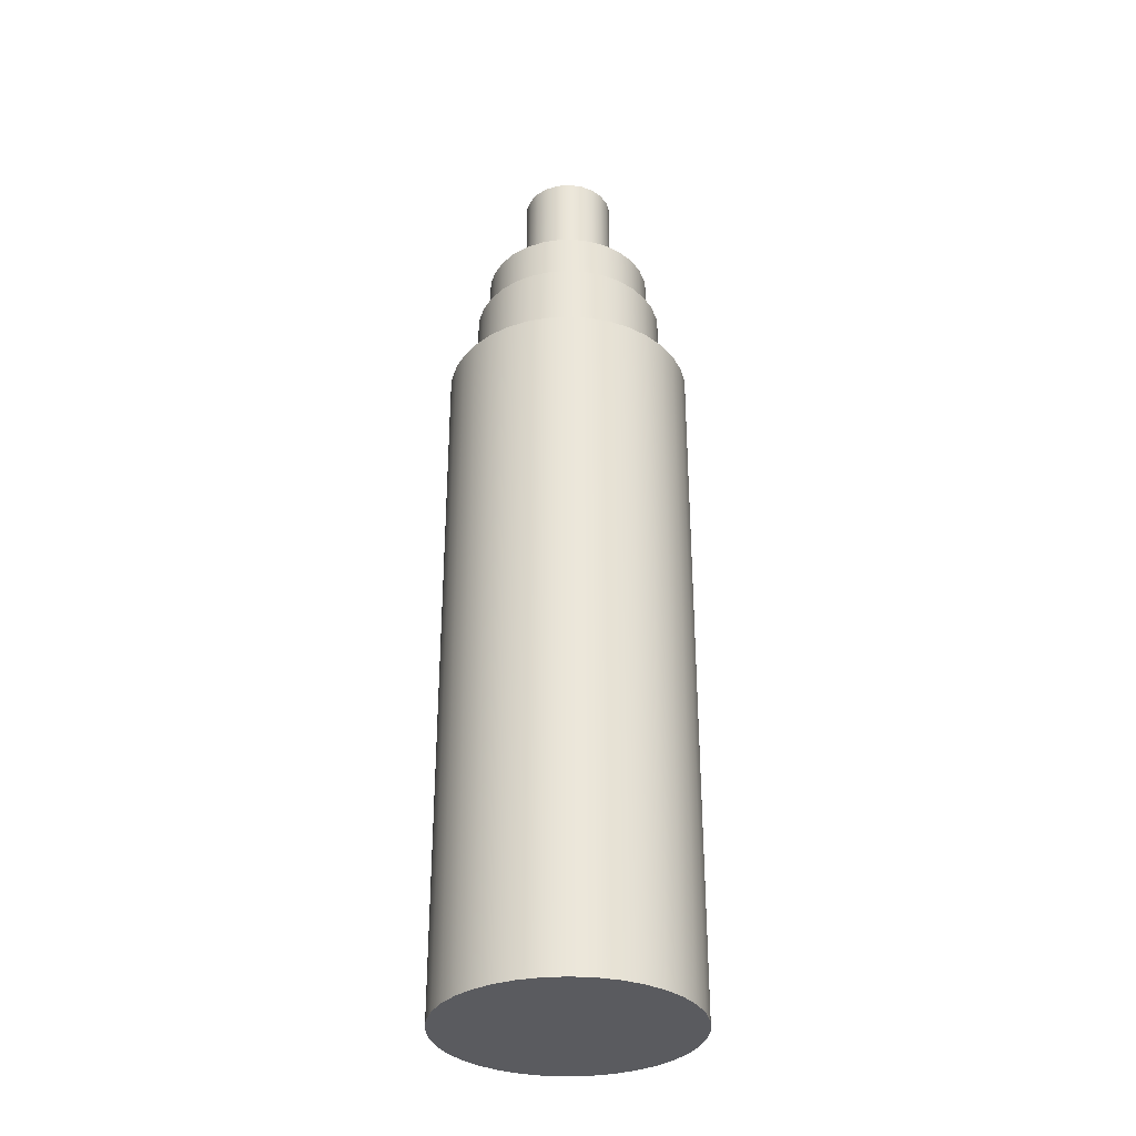
<metadata>
{"format":"obj","ext":"obj","renderer":"f3d","projection":"perspective","resolution":1024,"background":"white","views":[{"elev":-33.0,"azim":169.5,"up":"+Z"}]}
</metadata>
<code>
v 0 0.325 3.3
v -0.2815 0.1625 3.3
v -0.2815 0.1625 2.1
v 0 0.325 2.1
v -0.2815 0.1625 3.3
v -0.2815 -0.1625 3.3
v -0.2815 -0.1625 2.1
v -0.2815 0.1625 2.1
v -0.2815 -0.1625 3.3
v -1.11e-16 -0.325 3.3
v -1.11e-16 -0.325 2.1
v -0.2815 -0.1625 2.1
v -1.11e-16 -0.325 3.3
v 0.2815 -0.1625 3.3
v 0.2815 -0.1625 2.1
v -1.11e-16 -0.325 2.1
v 0.2815 -0.1625 3.3
v 0.2815 0.1625 3.3
v 0.2815 0.1625 2.1
v 0.2815 -0.1625 2.1
v 0.2815 0.1625 3.3
v 0 0.325 3.3
v 0 0.325 2.1
v 0.2815 0.1625 2.1
v 0.2815 0.1625 2.1
v 0 0.325 2.1
v -0.2815 0.1625 2.1
v -0.2815 -0.1625 2.1
v -1.11e-16 -0.325 2.1
v 0.2815 -0.1625 2.1
v -0.6 -7.348e-17 3.3
v -0.5757 0.169 3.3
v -0.5048 0.3244 3.3
v -0.3929 0.4534 3.3
v -0.2492 0.5458 3.3
v -0.08539 0.5939 3.3
v 0.08539 0.5939 3.3
v 0.2492 0.5458 3.3
v 0.3929 0.4534 3.3
v 0.5048 0.3244 3.3
v 0.5757 0.169 3.3
v 0.6 0 3.3
v 0.5757 -0.169 3.3
v 0.5048 -0.3244 3.3
v 0.3929 -0.4534 3.3
v 0.2492 -0.5458 3.3
v 0.08539 -0.5939 3.3
v -0.08539 -0.5939 3.3
v -0.2492 -0.5458 3.3
v -0.3929 -0.4534 3.3
v -0.5048 -0.3244 3.3
v -0.5757 -0.169 3.3
v -0.6 -7.348e-17 1.8
v -0.5757 -0.169 1.8
v -0.5048 -0.3244 1.8
v -0.3929 -0.4534 1.8
v -0.2492 -0.5458 1.8
v -0.08539 -0.5939 1.8
v 0.08539 -0.5939 1.8
v 0.2492 -0.5458 1.8
v 0.3929 -0.4534 1.8
v 0.5048 -0.3244 1.8
v 0.5757 -0.169 1.8
v 0.6 0 1.8
v 0.5757 0.169 1.8
v 0.5048 0.3244 1.8
v 0.3929 0.4534 1.8
v 0.2492 0.5458 1.8
v 0.08539 0.5939 1.8
v -0.08539 0.5939 1.8
v -0.2492 0.5458 1.8
v -0.3929 0.4534 1.8
v -0.5048 0.3244 1.8
v -0.5757 0.169 1.8
v -0.6 -7.348e-17 1.8
v -0.6 -7.348e-17 3.3
v -0.2815 0.1625 3.3
v 0 0.325 3.3
v 0.2815 0.1625 3.3
v 0.2815 -0.1625 3.3
v -1.11e-16 -0.325 3.3
v -0.2815 -0.1625 3.3
v -0.6 -7.348e-17 3.3
v -0.5757 -0.169 3.3
v -0.5048 -0.3244 3.3
v -0.3929 -0.4534 3.3
v -0.2492 -0.5458 3.3
v -0.08539 -0.5939 3.3
v 0.08539 -0.5939 3.3
v 0.2492 -0.5458 3.3
v 0.3929 -0.4534 3.3
v 0.5048 -0.3244 3.3
v 0.5757 -0.169 3.3
v 0.6 0 3.3
v 0.5757 0.169 3.3
v 0.5048 0.3244 3.3
v 0.3929 0.4534 3.3
v 0.2492 0.5458 3.3
v 0.08539 0.5939 3.3
v -0.08539 0.5939 3.3
v -0.2492 0.5458 3.3
v -0.3929 0.4534 3.3
v -0.5048 0.3244 3.3
v -0.5757 0.169 3.3
v -1.1 -1.347e-16 1.8
v -1.076 0.2287 1.8
v -1.005 0.4474 1.8
v -0.8899 0.6466 1.8
v -0.736 0.8175 1.8
v -0.55 0.9526 1.8
v -0.3399 1.046 1.8
v -0.115 1.094 1.8
v 0.115 1.094 1.8
v 0.3399 1.046 1.8
v 0.55 0.9526 1.8
v 0.736 0.8175 1.8
v 0.8899 0.6466 1.8
v 1.005 0.4474 1.8
v 1.076 0.2287 1.8
v 1.1 0 1.8
v 1.076 -0.2287 1.8
v 1.005 -0.4474 1.8
v 0.8899 -0.6466 1.8
v 0.736 -0.8175 1.8
v 0.55 -0.9526 1.8
v 0.3399 -1.046 1.8
v 0.115 -1.094 1.8
v -0.115 -1.094 1.8
v -0.3399 -1.046 1.8
v -0.55 -0.9526 1.8
v -0.736 -0.8175 1.8
v -0.8899 -0.6466 1.8
v -1.005 -0.4474 1.8
v -1.076 -0.2287 1.8
v -1.1 -1.347e-16 1.1
v -1.076 -0.2287 1.1
v -1.005 -0.4474 1.1
v -0.8899 -0.6466 1.1
v -0.736 -0.8175 1.1
v -0.55 -0.9526 1.1
v -0.3399 -1.046 1.1
v -0.115 -1.094 1.1
v 0.115 -1.094 1.1
v 0.3399 -1.046 1.1
v 0.55 -0.9526 1.1
v 0.736 -0.8175 1.1
v 0.8899 -0.6466 1.1
v 1.005 -0.4474 1.1
v 1.076 -0.2287 1.1
v 1.1 0 1.1
v 1.076 0.2287 1.1
v 1.005 0.4474 1.1
v 0.8899 0.6466 1.1
v 0.736 0.8175 1.1
v 0.55 0.9526 1.1
v 0.3399 1.046 1.1
v 0.115 1.094 1.1
v -0.115 1.094 1.1
v -0.3399 1.046 1.1
v -0.55 0.9526 1.1
v -0.736 0.8175 1.1
v -0.8899 0.6466 1.1
v -1.005 0.4474 1.1
v -1.076 0.2287 1.1
v -1.1 -1.347e-16 1.1
v -1.1 -1.347e-16 1.8
v -0.6 -7.348e-17 1.8
v -0.5757 0.169 1.8
v -0.5048 0.3244 1.8
v -0.3929 0.4534 1.8
v -0.2492 0.5458 1.8
v -0.08539 0.5939 1.8
v 0.08539 0.5939 1.8
v 0.2492 0.5458 1.8
v 0.3929 0.4534 1.8
v 0.5048 0.3244 1.8
v 0.5757 0.169 1.8
v 0.6 0 1.8
v 0.5757 -0.169 1.8
v 0.5048 -0.3244 1.8
v 0.3929 -0.4534 1.8
v 0.2492 -0.5458 1.8
v 0.08539 -0.5939 1.8
v -0.08539 -0.5939 1.8
v -0.2492 -0.5458 1.8
v -0.3929 -0.4534 1.8
v -0.5048 -0.3244 1.8
v -0.5757 -0.169 1.8
v -1.1 -1.347e-16 1.8
v -1.076 -0.2287 1.8
v -1.005 -0.4474 1.8
v -0.8899 -0.6466 1.8
v -0.736 -0.8175 1.8
v -0.55 -0.9526 1.8
v -0.3399 -1.046 1.8
v -0.115 -1.094 1.8
v 0.115 -1.094 1.8
v 0.3399 -1.046 1.8
v 0.55 -0.9526 1.8
v 0.736 -0.8175 1.8
v 0.8899 -0.6466 1.8
v 1.005 -0.4474 1.8
v 1.076 -0.2287 1.8
v 1.1 0 1.8
v 1.076 0.2287 1.8
v 1.005 0.4474 1.8
v 0.8899 0.6466 1.8
v 0.736 0.8175 1.8
v 0.55 0.9526 1.8
v 0.3399 1.046 1.8
v 0.115 1.094 1.8
v -0.115 1.094 1.8
v -0.3399 1.046 1.8
v -0.55 0.9526 1.8
v -0.736 0.8175 1.8
v -0.8899 0.6466 1.8
v -1.005 0.4474 1.8
v -1.076 0.2287 1.8
v -1.25 -1.531e-16 1.1
v -1.226 0.2439 1.1
v -1.155 0.4784 1.1
v -1.039 0.6945 1.1
v -0.8839 0.8839 1.1
v -0.6945 1.039 1.1
v -0.4784 1.155 1.1
v -0.2439 1.226 1.1
v 7.654e-17 1.25 1.1
v 0.2439 1.226 1.1
v 0.4784 1.155 1.1
v 0.6945 1.039 1.1
v 0.8839 0.8839 1.1
v 1.039 0.6945 1.1
v 1.155 0.4784 1.1
v 1.226 0.2439 1.1
v 1.25 0 1.1
v 1.226 -0.2439 1.1
v 1.155 -0.4784 1.1
v 1.039 -0.6945 1.1
v 0.8839 -0.8839 1.1
v 0.6945 -1.039 1.1
v 0.4784 -1.155 1.1
v 0.2439 -1.226 1.1
v 7.654e-17 -1.25 1.1
v -0.2439 -1.226 1.1
v -0.4784 -1.155 1.1
v -0.6945 -1.039 1.1
v -0.8839 -0.8839 1.1
v -1.039 -0.6945 1.1
v -1.155 -0.4784 1.1
v -1.226 -0.2439 1.1
v -1.25 -1.531e-16 0
v -1.226 -0.2439 0
v -1.155 -0.4784 0
v -1.039 -0.6945 0
v -0.8839 -0.8839 0
v -0.6945 -1.039 0
v -0.4784 -1.155 0
v -0.2439 -1.226 0
v 7.654e-17 -1.25 0
v 0.2439 -1.226 0
v 0.4784 -1.155 0
v 0.6945 -1.039 0
v 0.8839 -0.8839 0
v 1.039 -0.6945 0
v 1.155 -0.4784 0
v 1.226 -0.2439 0
v 1.25 0 0
v 1.226 0.2439 0
v 1.155 0.4784 0
v 1.039 0.6945 0
v 0.8839 0.8839 0
v 0.6945 1.039 0
v 0.4784 1.155 0
v 0.2439 1.226 0
v 7.654e-17 1.25 0
v -0.2439 1.226 0
v -0.4784 1.155 0
v -0.6945 1.039 0
v -0.8839 0.8839 0
v -1.039 0.6945 0
v -1.155 0.4784 0
v -1.226 0.2439 0
v -1.25 -1.531e-16 0
v -1.25 -1.531e-16 1.1
v -1.1 -1.347e-16 1.1
v -1.076 0.2287 1.1
v -1.005 0.4474 1.1
v -0.8899 0.6466 1.1
v -0.736 0.8175 1.1
v -0.55 0.9526 1.1
v -0.3399 1.046 1.1
v -0.115 1.094 1.1
v 0.115 1.094 1.1
v 0.3399 1.046 1.1
v 0.55 0.9526 1.1
v 0.736 0.8175 1.1
v 0.8899 0.6466 1.1
v 1.005 0.4474 1.1
v 1.076 0.2287 1.1
v 1.1 0 1.1
v 1.076 -0.2287 1.1
v 1.005 -0.4474 1.1
v 0.8899 -0.6466 1.1
v 0.736 -0.8175 1.1
v 0.55 -0.9526 1.1
v 0.3399 -1.046 1.1
v 0.115 -1.094 1.1
v -0.115 -1.094 1.1
v -0.3399 -1.046 1.1
v -0.55 -0.9526 1.1
v -0.736 -0.8175 1.1
v -0.8899 -0.6466 1.1
v -1.005 -0.4474 1.1
v -1.076 -0.2287 1.1
v -1.25 -1.531e-16 1.1
v -1.226 -0.2439 1.1
v -1.155 -0.4784 1.1
v -1.039 -0.6945 1.1
v -0.8839 -0.8839 1.1
v -0.6945 -1.039 1.1
v -0.4784 -1.155 1.1
v -0.2439 -1.226 1.1
v 7.654e-17 -1.25 1.1
v 0.2439 -1.226 1.1
v 0.4784 -1.155 1.1
v 0.6945 -1.039 1.1
v 0.8839 -0.8839 1.1
v 1.039 -0.6945 1.1
v 1.155 -0.4784 1.1
v 1.226 -0.2439 1.1
v 1.25 0 1.1
v 1.226 0.2439 1.1
v 1.155 0.4784 1.1
v 1.039 0.6945 1.1
v 0.8839 0.8839 1.1
v 0.6945 1.039 1.1
v 0.4784 1.155 1.1
v 0.2439 1.226 1.1
v 7.654e-17 1.25 1.1
v -0.2439 1.226 1.1
v -0.4784 1.155 1.1
v -0.6945 1.039 1.1
v -0.8839 0.8839 1.1
v -1.039 0.6945 1.1
v -1.155 0.4784 1.1
v -1.226 0.2439 1.1
v -1.6 -1.959e-16 -9
v -1.576 -0.2778 -9
v -1.504 -0.5472 -9
v -1.386 -0.8 -9
v -1.226 -1.028 -9
v -1.028 -1.226 -9
v -0.8 -1.386 -9
v -0.5472 -1.504 -9
v -0.2778 -1.576 -9
v 9.797e-17 -1.6 -9
v 0.2778 -1.576 -9
v 0.5472 -1.504 -9
v 0.8 -1.386 -9
v 1.028 -1.226 -9
v 1.226 -1.028 -9
v 1.386 -0.8 -9
v 1.504 -0.5472 -9
v 1.576 -0.2778 -9
v 1.6 0 -9
v 1.576 0.2778 -9
v 1.504 0.5472 -9
v 1.386 0.8 -9
v 1.226 1.028 -9
v 1.028 1.226 -9
v 0.8 1.386 -9
v 0.5472 1.504 -9
v 0.2778 1.576 -9
v 9.797e-17 1.6 -9
v -0.2778 1.576 -9
v -0.5472 1.504 -9
v -0.8 1.386 -9
v -1.028 1.226 -9
v -1.226 1.028 -9
v -1.386 0.8 -9
v -1.504 0.5472 -9
v -1.576 0.2778 -9
v -1.6 -1.959e-16 0
v -1.576 0.2778 0
v -1.504 0.5472 0
v -1.386 0.8 0
v -1.226 1.028 0
v -1.028 1.226 0
v -0.8 1.386 0
v -0.5472 1.504 0
v -0.2778 1.576 0
v 9.797e-17 1.6 0
v 0.2778 1.576 0
v 0.5472 1.504 0
v 0.8 1.386 0
v 1.028 1.226 0
v 1.226 1.028 0
v 1.386 0.8 0
v 1.504 0.5472 0
v 1.576 0.2778 0
v 1.6 0 0
v 1.576 -0.2778 0
v 1.504 -0.5472 0
v 1.386 -0.8 0
v 1.226 -1.028 0
v 1.028 -1.226 0
v 0.8 -1.386 0
v 0.5472 -1.504 0
v 0.2778 -1.576 0
v 9.797e-17 -1.6 0
v -0.2778 -1.576 0
v -0.5472 -1.504 0
v -0.8 -1.386 0
v -1.028 -1.226 0
v -1.226 -1.028 0
v -1.386 -0.8 0
v -1.504 -0.5472 0
v -1.576 -0.2778 0
v -1.6 -1.959e-16 0
v -1.6 -1.959e-16 -9
v -1.25 -1.531e-16 0
v -1.226 0.2439 0
v -1.155 0.4784 0
v -1.039 0.6945 0
v -0.8839 0.8839 0
v -0.6945 1.039 0
v -0.4784 1.155 0
v -0.2439 1.226 0
v 7.654e-17 1.25 0
v 0.2439 1.226 0
v 0.4784 1.155 0
v 0.6945 1.039 0
v 0.8839 0.8839 0
v 1.039 0.6945 0
v 1.155 0.4784 0
v 1.226 0.2439 0
v 1.25 0 0
v 1.226 -0.2439 0
v 1.155 -0.4784 0
v 1.039 -0.6945 0
v 0.8839 -0.8839 0
v 0.6945 -1.039 0
v 0.4784 -1.155 0
v 0.2439 -1.226 0
v 7.654e-17 -1.25 0
v -0.2439 -1.226 0
v -0.4784 -1.155 0
v -0.6945 -1.039 0
v -0.8839 -0.8839 0
v -1.039 -0.6945 0
v -1.155 -0.4784 0
v -1.226 -0.2439 0
v -1.6 -1.959e-16 0
v -1.576 -0.2778 0
v -1.504 -0.5472 0
v -1.386 -0.8 0
v -1.226 -1.028 0
v -1.028 -1.226 0
v -0.8 -1.386 0
v -0.5472 -1.504 0
v -0.2778 -1.576 0
v 9.797e-17 -1.6 0
v 0.2778 -1.576 0
v 0.5472 -1.504 0
v 0.8 -1.386 0
v 1.028 -1.226 0
v 1.226 -1.028 0
v 1.386 -0.8 0
v 1.504 -0.5472 0
v 1.576 -0.2778 0
v 1.6 0 0
v 1.576 0.2778 0
v 1.504 0.5472 0
v 1.386 0.8 0
v 1.226 1.028 0
v 1.028 1.226 0
v 0.8 1.386 0
v 0.5472 1.504 0
v 0.2778 1.576 0
v 9.797e-17 1.6 0
v -0.2778 1.576 0
v -0.5472 1.504 0
v -0.8 1.386 0
v -1.028 1.226 0
v -1.226 1.028 0
v -1.386 0.8 0
v -1.504 0.5472 0
v -1.576 0.2778 0
v -1.6 -1.959e-16 -9
v -1.576 0.2778 -9
v -1.504 0.5472 -9
v -1.386 0.8 -9
v -1.226 1.028 -9
v -1.028 1.226 -9
v -0.8 1.386 -9
v -0.5472 1.504 -9
v -0.2778 1.576 -9
v 9.797e-17 1.6 -9
v 0.2778 1.576 -9
v 0.5472 1.504 -9
v 0.8 1.386 -9
v 1.028 1.226 -9
v 1.226 1.028 -9
v 1.386 0.8 -9
v 1.504 0.5472 -9
v 1.576 0.2778 -9
v 1.6 0 -9
v 1.576 -0.2778 -9
v 1.504 -0.5472 -9
v 1.386 -0.8 -9
v 1.226 -1.028 -9
v 1.028 -1.226 -9
v 0.8 -1.386 -9
v 0.5472 -1.504 -9
v 0.2778 -1.576 -9
v 9.797e-17 -1.6 -9
v -0.2778 -1.576 -9
v -0.5472 -1.504 -9
v -0.8 -1.386 -9
v -1.028 -1.226 -9
v -1.226 -1.028 -9
v -1.386 -0.8 -9
v -1.504 -0.5472 -9
v -1.576 -0.2778 -9
g b972e2d4-e374-11ea-bcdd-54bf646e7e1f
f 1 2 4
f 4 2 3
g b9735802-e374-11ea-adc1-54bf646e7e1f
f 5 6 8
f 8 6 7
g b973f442-e374-11ea-92f5-54bf646e7e1f
f 9 10 12
f 12 10 11
g b974908c-e374-11ea-a57b-54bf646e7e1f
f 13 14 16
f 16 14 15
g b97505b0-e374-11ea-b79b-54bf646e7e1f
f 17 18 20
f 20 18 19
g b97553e2-e374-11ea-b361-54bf646e7e1f
f 21 22 24
f 24 22 23
g b975c902-e374-11ea-866f-54bf646e7e1f
f 25 26 30
f 30 26 29
f 29 26 27
f 29 27 28
g b9122528-e374-11ea-bb49-54bf646e7e1f
f 32 74 31
f 31 74 75
f 76 53 52
f 52 53 54
f 52 54 51
f 51 54 55
f 51 55 50
f 50 55 56
f 50 56 49
f 49 56 57
f 49 57 48
f 48 57 58
f 48 58 47
f 47 58 59
f 47 59 46
f 46 59 60
f 46 60 45
f 45 60 61
f 45 61 44
f 44 61 62
f 44 62 43
f 43 62 63
f 43 63 42
f 42 63 64
f 42 64 41
f 41 64 65
f 41 65 40
f 40 65 66
f 40 66 39
f 39 66 67
f 39 67 38
f 38 67 68
f 38 68 37
f 37 68 69
f 37 69 36
f 36 69 70
f 36 70 35
f 35 70 71
f 35 71 34
f 34 71 72
f 34 72 33
f 33 72 73
f 33 73 32
f 32 73 74
g b912c16e-e374-11ea-84dc-54bf646e7e1f
f 78 101 77
f 77 101 102
f 77 102 103
f 79 98 78
f 78 98 99
f 78 99 100
f 80 94 79
f 79 94 95
f 79 95 96
f 81 90 80
f 80 90 91
f 80 91 92
f 82 87 81
f 81 87 88
f 81 88 89
f 77 83 82
f 82 83 84
f 82 84 85
f 85 86 82
f 82 86 87
f 89 90 81
f 92 93 80
f 80 93 94
f 96 97 79
f 79 97 98
f 100 101 78
f 103 104 77
f 77 104 83
g b8bed4b0-e374-11ea-80d8-54bf646e7e1f
f 106 164 105
f 105 164 165
f 166 135 134
f 134 135 136
f 134 136 133
f 133 136 137
f 133 137 132
f 132 137 138
f 132 138 131
f 131 138 139
f 131 139 130
f 130 139 140
f 130 140 129
f 129 140 141
f 129 141 128
f 128 141 142
f 128 142 127
f 127 142 143
f 127 143 126
f 126 143 144
f 126 144 125
f 125 144 145
f 125 145 124
f 124 145 146
f 124 146 123
f 123 146 147
f 123 147 122
f 122 147 148
f 122 148 121
f 121 148 149
f 121 149 120
f 120 149 150
f 120 150 119
f 119 150 151
f 119 151 118
f 118 151 152
f 118 152 117
f 117 152 153
f 117 153 116
f 116 153 154
f 116 154 115
f 115 154 155
f 115 155 114
f 114 155 156
f 114 156 113
f 113 156 157
f 113 157 112
f 112 157 158
f 112 158 111
f 111 158 159
f 111 159 110
f 110 159 160
f 110 160 109
f 109 160 161
f 109 161 108
f 108 161 162
f 108 162 107
f 107 162 163
f 107 163 106
f 106 163 164
g b8bf22ec-e374-11ea-bebe-54bf646e7e1f
f 168 218 167
f 167 218 189
f 167 189 190
f 218 168 217
f 217 168 169
f 217 169 216
f 216 169 170
f 216 170 215
f 215 170 214
f 214 170 171
f 214 171 213
f 213 171 172
f 213 172 212
f 212 172 173
f 212 173 211
f 211 173 210
f 210 173 174
f 210 174 209
f 209 174 175
f 209 175 208
f 208 175 207
f 207 175 176
f 207 176 206
f 206 176 177
f 206 177 205
f 205 177 178
f 205 178 204
f 204 178 203
f 203 178 179
f 203 179 202
f 202 179 180
f 202 180 201
f 201 180 181
f 201 181 200
f 200 181 199
f 199 181 182
f 199 182 198
f 198 182 183
f 198 183 197
f 197 183 184
f 197 184 196
f 196 184 195
f 195 184 185
f 195 185 194
f 194 185 186
f 194 186 193
f 193 186 192
f 192 186 187
f 192 187 191
f 191 187 188
f 191 188 190
f 190 188 167
g b8614b10-e374-11ea-a5e0-54bf646e7e1f
f 220 282 219
f 219 282 283
f 284 251 250
f 250 251 252
f 250 252 253
f 220 221 282
f 282 221 281
f 281 221 222
f 281 222 280
f 280 222 223
f 280 223 279
f 279 223 224
f 279 224 278
f 278 224 225
f 278 225 277
f 277 225 226
f 277 226 276
f 276 226 227
f 276 227 275
f 275 227 228
f 275 228 274
f 274 228 229
f 274 229 273
f 273 229 230
f 273 230 272
f 272 230 231
f 272 231 271
f 271 231 232
f 271 232 270
f 270 232 233
f 270 233 269
f 269 233 234
f 269 234 268
f 268 234 235
f 268 235 267
f 267 235 236
f 267 236 266
f 266 236 237
f 266 237 265
f 265 237 238
f 265 238 264
f 264 238 239
f 264 239 263
f 263 239 240
f 263 240 262
f 262 240 241
f 262 241 261
f 261 241 242
f 261 242 260
f 260 242 243
f 260 243 259
f 259 243 244
f 259 244 258
f 258 244 245
f 258 245 257
f 257 245 246
f 257 246 256
f 256 246 247
f 256 247 255
f 255 247 248
f 255 248 254
f 254 248 249
f 254 249 253
f 253 249 250
g b8619970-e374-11ea-884e-54bf646e7e1f
f 286 346 285
f 285 346 315
f 285 315 316
f 346 286 345
f 345 286 287
f 345 287 344
f 344 287 288
f 344 288 343
f 343 288 289
f 343 289 342
f 342 289 290
f 342 290 341
f 341 290 291
f 341 291 340
f 340 291 292
f 340 292 339
f 339 292 293
f 339 293 338
f 338 293 294
f 338 294 337
f 337 294 295
f 337 295 336
f 336 295 296
f 336 296 335
f 335 296 297
f 335 297 334
f 334 297 298
f 334 298 333
f 333 298 299
f 333 299 332
f 332 299 300
f 332 300 331
f 331 300 330
f 330 300 301
f 330 301 329
f 329 301 302
f 329 302 328
f 328 302 303
f 328 303 327
f 327 303 304
f 327 304 326
f 326 304 305
f 326 305 325
f 325 305 306
f 325 306 324
f 324 306 307
f 324 307 323
f 323 307 308
f 323 308 322
f 322 308 309
f 322 309 321
f 321 309 310
f 321 310 320
f 320 310 311
f 320 311 319
f 319 311 312
f 319 312 318
f 318 312 313
f 318 313 317
f 317 313 314
f 317 314 316
f 316 314 285
g b80aed64-e374-11ea-b4f0-54bf646e7e1f
f 348 418 347
f 347 418 419
f 420 383 382
f 382 383 384
f 382 384 381
f 381 384 385
f 381 385 380
f 380 385 386
f 380 386 379
f 379 386 387
f 379 387 378
f 378 387 388
f 378 388 377
f 377 388 389
f 377 389 376
f 376 389 390
f 376 390 375
f 375 390 391
f 375 391 374
f 374 391 392
f 374 392 373
f 373 392 393
f 373 393 372
f 372 393 394
f 372 394 371
f 371 394 395
f 371 395 370
f 370 395 396
f 370 396 369
f 369 396 397
f 369 397 368
f 368 397 398
f 368 398 367
f 367 398 399
f 367 399 366
f 366 399 400
f 366 400 365
f 365 400 401
f 365 401 364
f 364 401 402
f 364 402 363
f 363 402 403
f 363 403 362
f 362 403 404
f 362 404 361
f 361 404 405
f 361 405 360
f 360 405 406
f 360 406 359
f 359 406 407
f 359 407 358
f 358 407 408
f 358 408 357
f 357 408 409
f 357 409 356
f 356 409 410
f 356 410 355
f 355 410 411
f 355 411 354
f 354 411 412
f 354 412 353
f 353 412 413
f 353 413 352
f 352 413 414
f 352 414 351
f 351 414 415
f 351 415 350
f 350 415 416
f 350 416 349
f 349 416 417
f 349 417 348
f 348 417 418
g b80b146e-e374-11ea-a5f8-54bf646e7e1f
f 422 488 421
f 421 488 453
f 421 453 454
f 488 422 487
f 487 422 423
f 487 423 486
f 486 423 424
f 486 424 485
f 485 424 425
f 485 425 484
f 484 425 426
f 484 426 483
f 483 426 427
f 483 427 482
f 482 427 428
f 482 428 481
f 481 428 429
f 481 429 480
f 480 429 479
f 479 429 430
f 479 430 478
f 478 430 431
f 478 431 477
f 477 431 432
f 477 432 476
f 476 432 433
f 476 433 475
f 475 433 434
f 475 434 474
f 474 434 435
f 474 435 473
f 473 435 436
f 473 436 472
f 472 436 437
f 472 437 471
f 471 437 470
f 470 437 438
f 470 438 469
f 469 438 439
f 469 439 468
f 468 439 440
f 468 440 467
f 467 440 441
f 467 441 466
f 466 441 442
f 466 442 465
f 465 442 443
f 465 443 464
f 464 443 444
f 464 444 463
f 463 444 445
f 463 445 462
f 462 445 461
f 461 445 446
f 461 446 460
f 460 446 447
f 460 447 459
f 459 447 448
f 459 448 458
f 458 448 449
f 458 449 457
f 457 449 450
f 457 450 456
f 456 450 451
f 456 451 455
f 455 451 452
f 455 452 454
f 454 452 421
g b80b3b70-e374-11ea-b620-54bf646e7e1f
f 490 506 489
f 489 506 507
f 489 507 524
f 524 507 508
f 524 508 523
f 523 508 509
f 523 509 522
f 522 509 510
f 522 510 521
f 521 510 511
f 521 511 520
f 520 511 512
f 520 512 519
f 519 512 513
f 519 513 518
f 518 513 514
f 518 514 517
f 517 514 515
f 517 515 516
f 506 490 505
f 505 490 491
f 505 491 504
f 504 491 492
f 504 492 503
f 503 492 493
f 503 493 502
f 502 493 494
f 502 494 501
f 501 494 495
f 501 495 500
f 500 495 496
f 500 496 499
f 499 496 497
f 499 497 498

</code>
